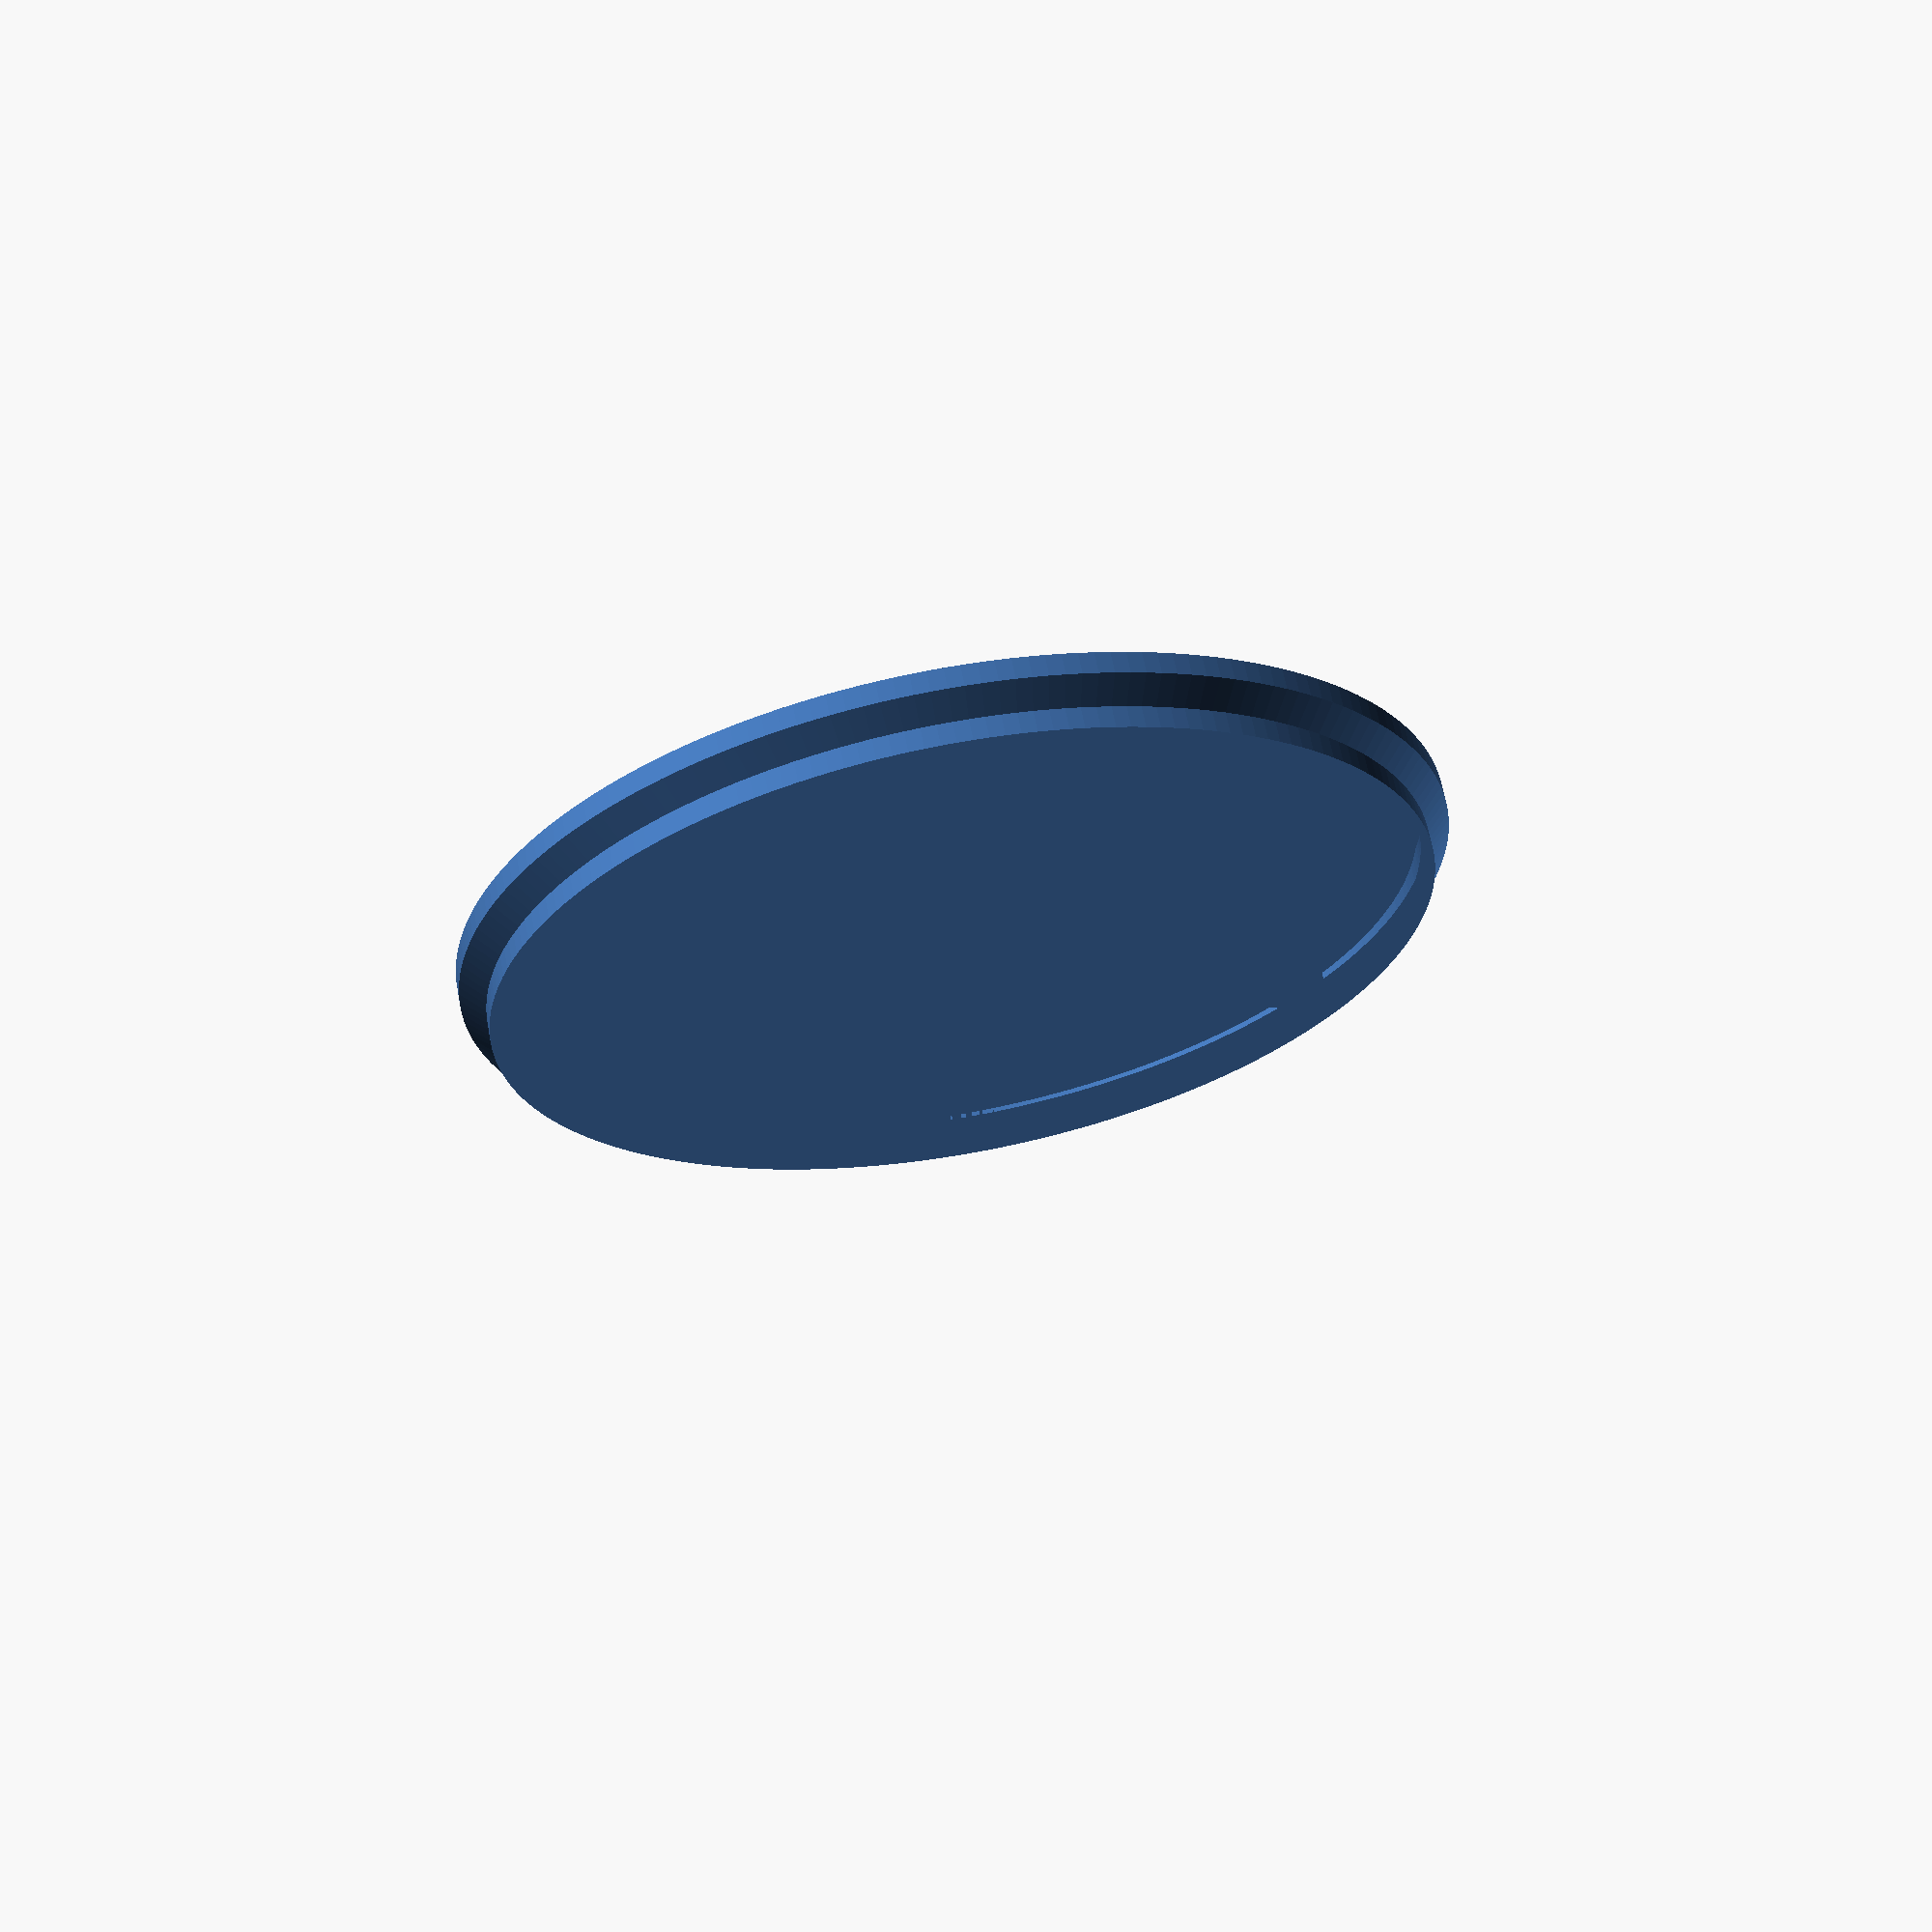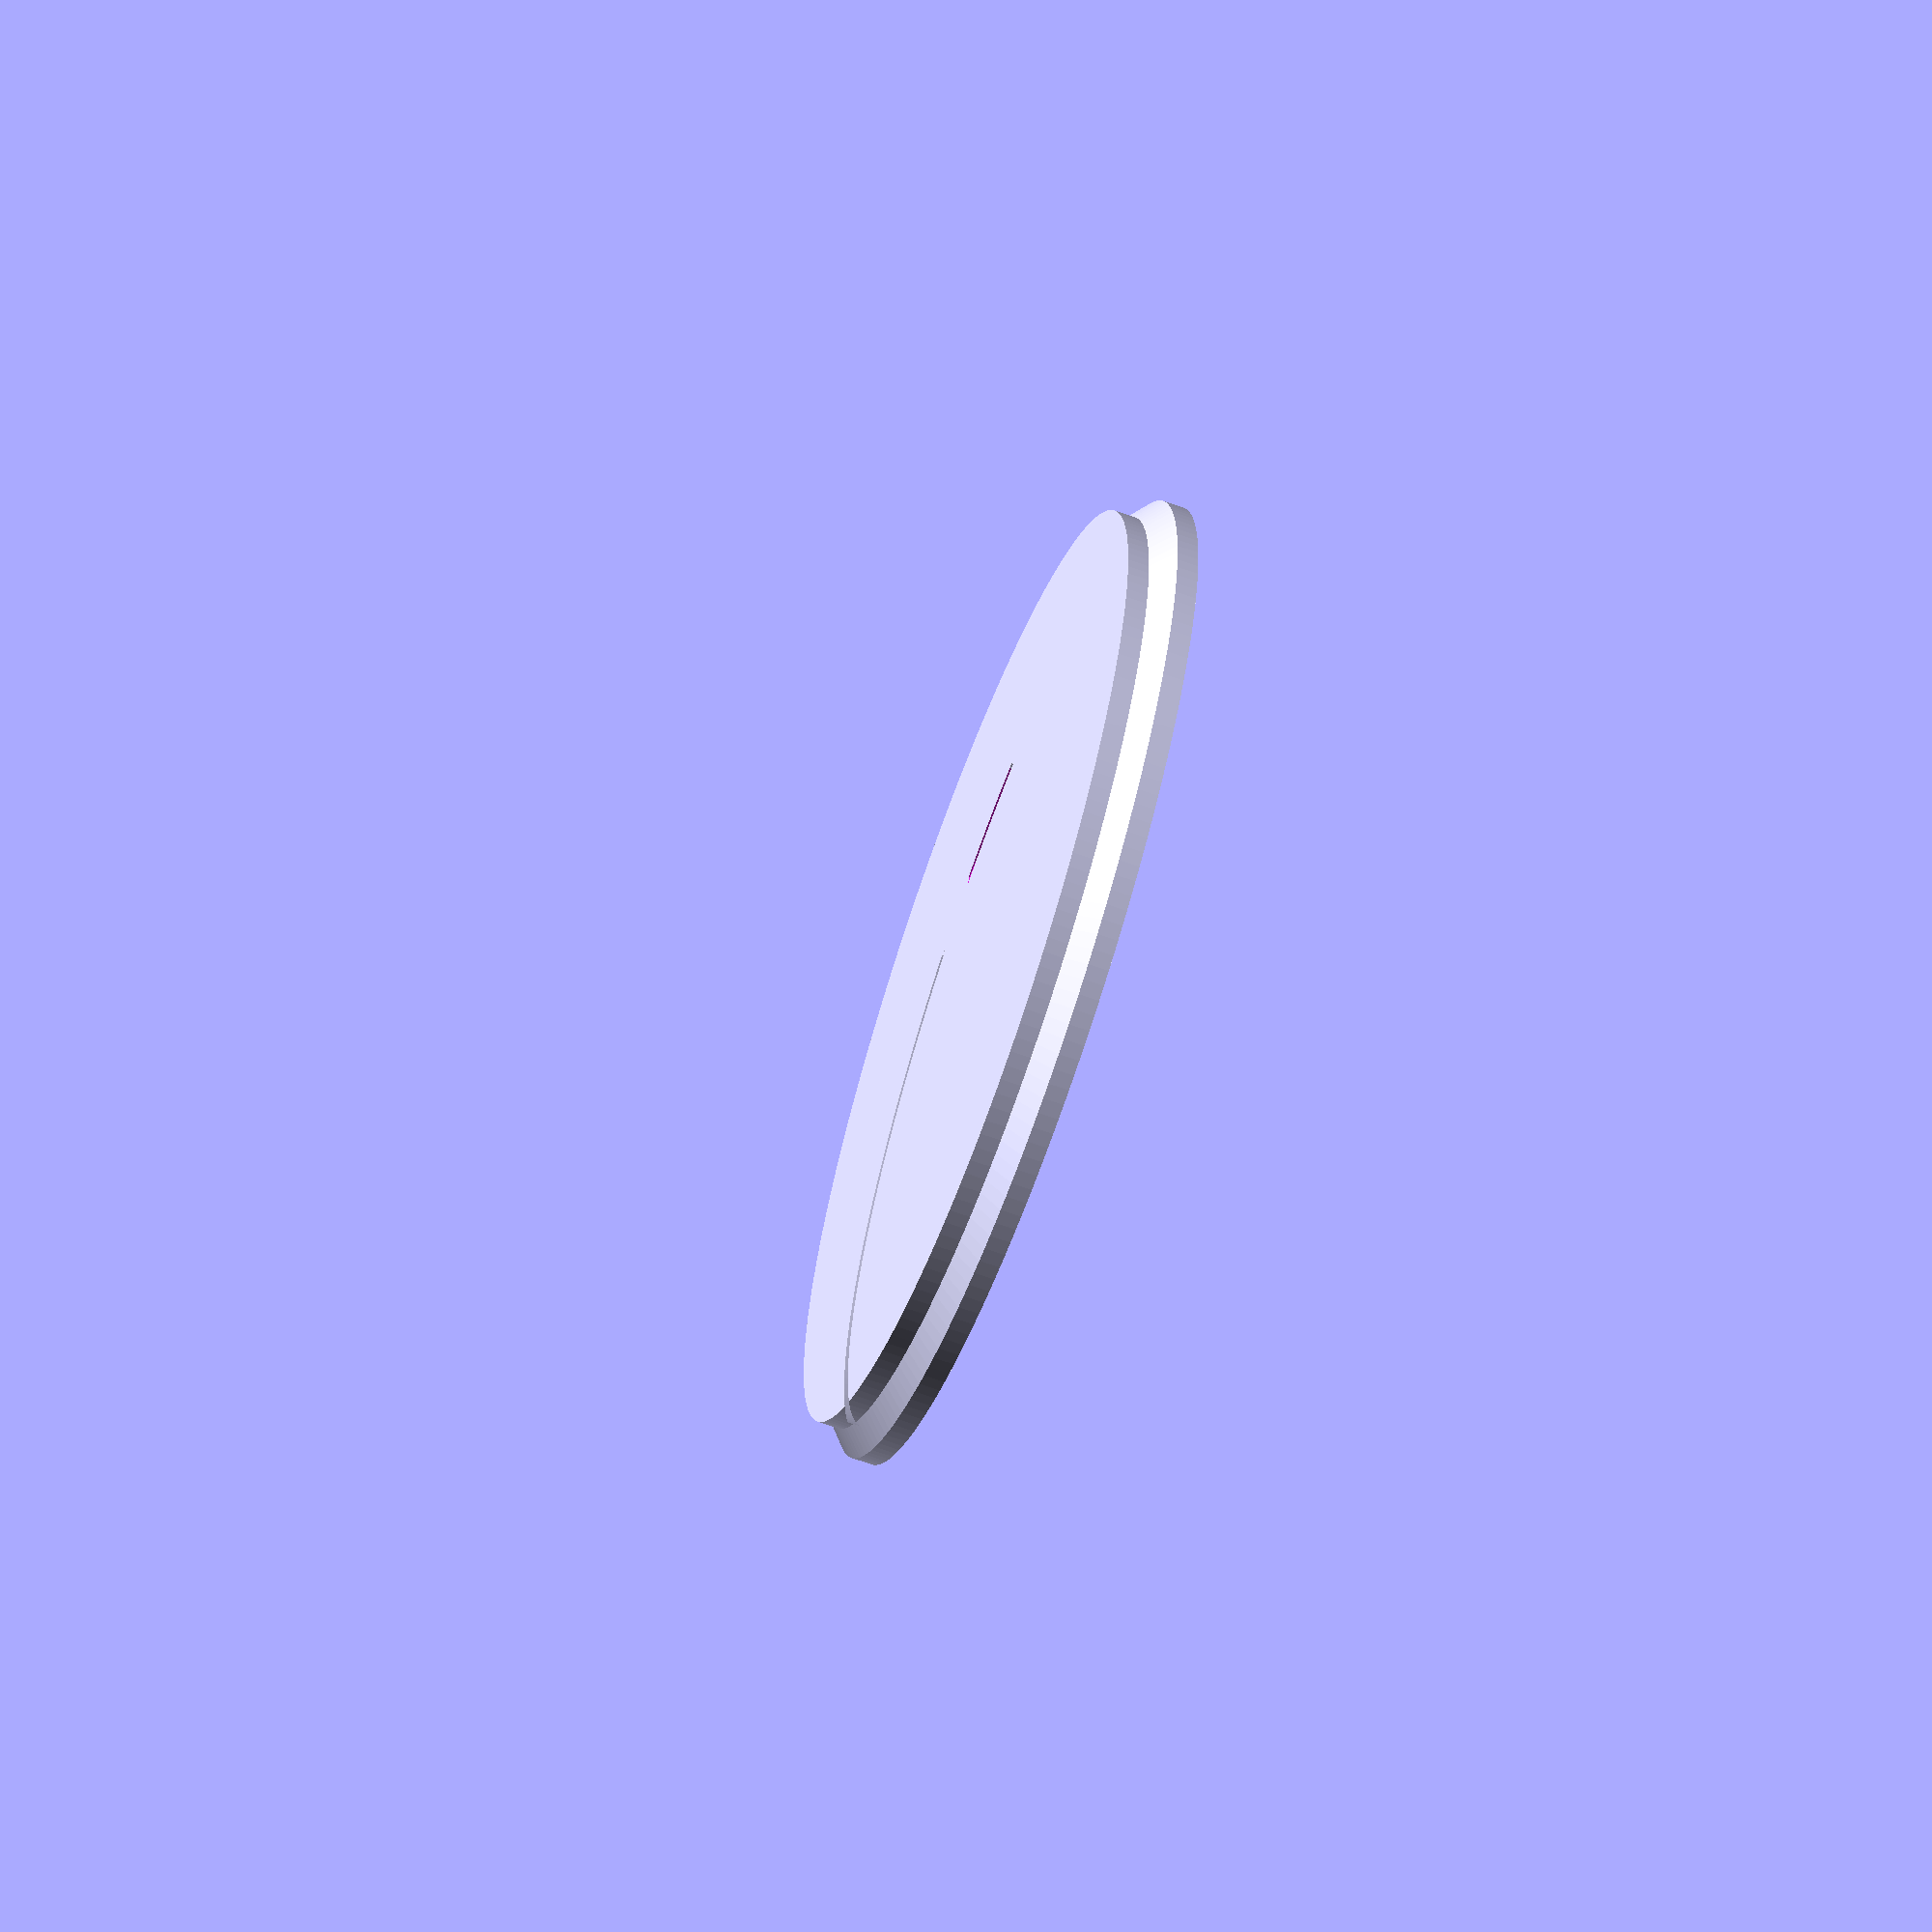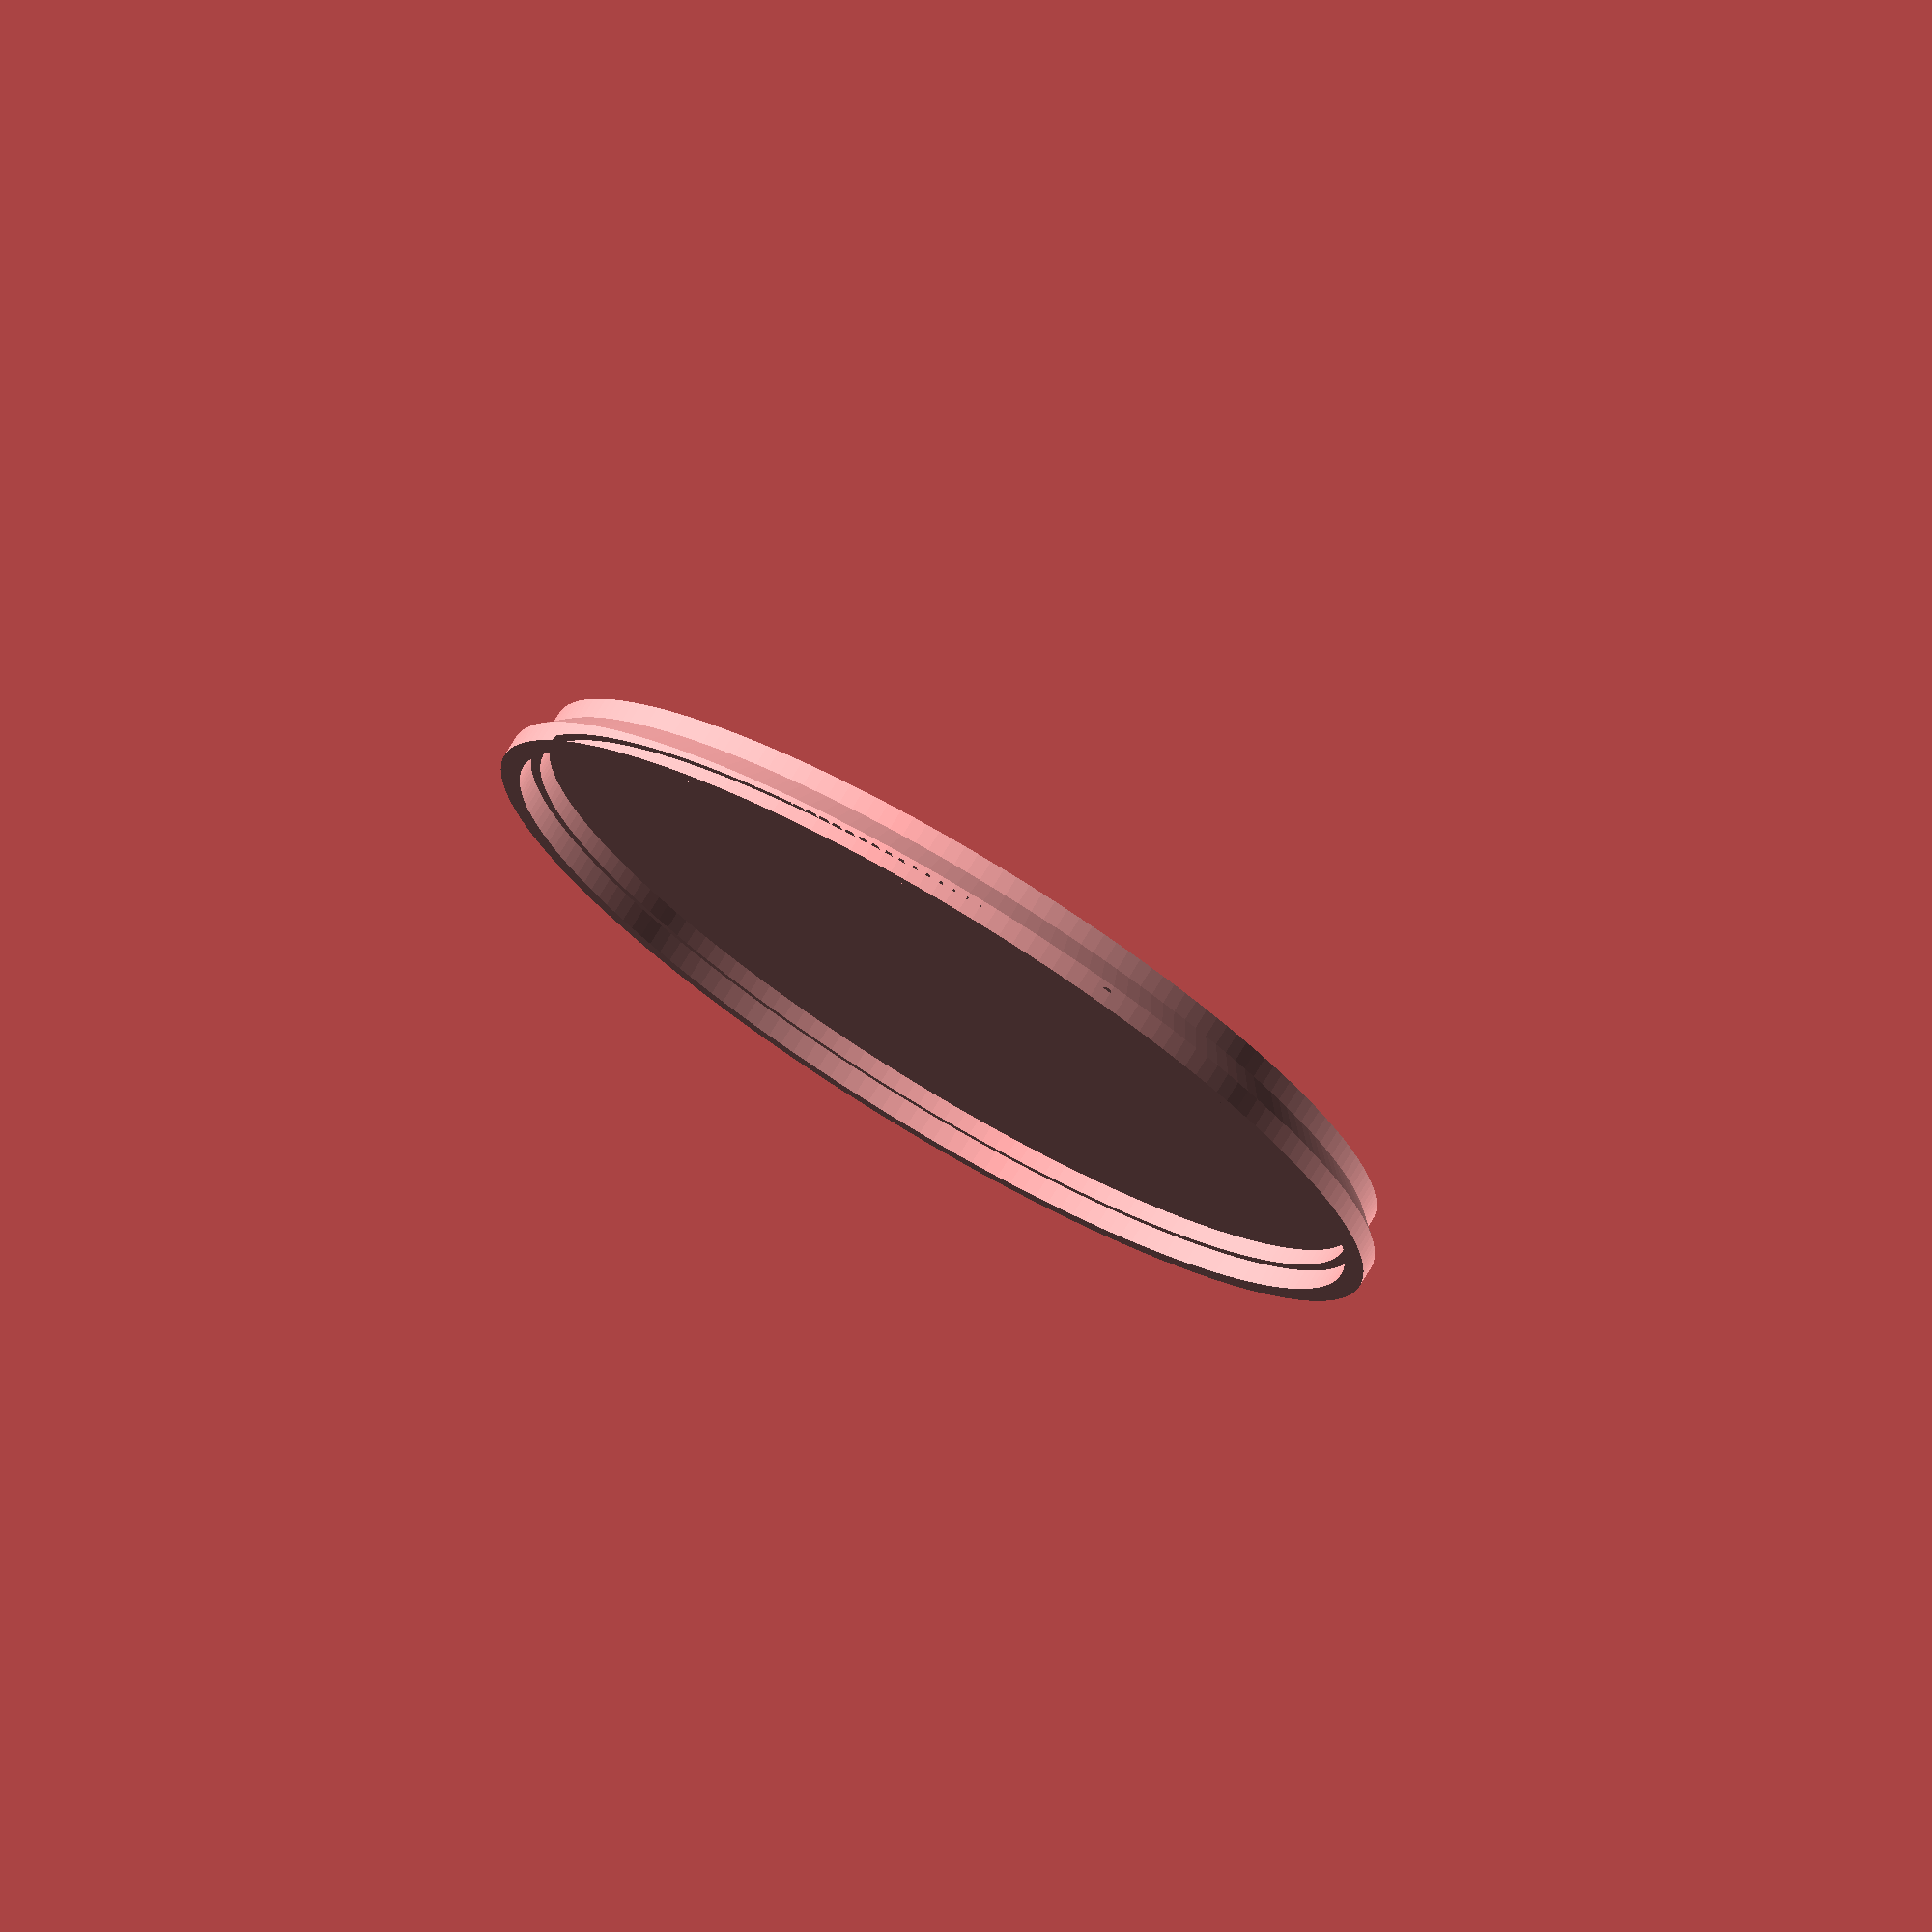
<openscad>
// Stacking coasters with text design
// Raised sides to contain small spills

// Don't use the OpenSCAD 2021.x, rendering is silly slow. 
// Download a nighly version (2024.x or newer) and then in `Preferences>Avanced` select `3D Rendering>Backend>Manifold`, now rendering is instant.

// Tried a 45deg stacking shape, but it didn't feel nice when stacked, want it to feel more purposefully together
// Now fully drawing the whole shape as a polygon, simpler than differencing repeats.

emboss = 0;
smoothness = 200;

radius = 46; // total outer radius
wall = 2; // upper wall thikness
base = 2; // base thickness
insert_thick = 1.6;
insert_radius = 43;

gohu = "GohuFont 14 Nerd Font";
mun = "mun ";
proggy = "ProggyClean Nerd Font";
three = "3270 Nerd Font";
f = gohu;

font_size = 12;


module x_poly(){
    polygon(points=[
        [0              ,0], // Bottom centre-point
        [radius - wall - 0.2, 0], // Bottom outer edge
        [radius - wall - 0.2, base], // The vertical lower out wall 
        [radius         , base + wall], // The 45deg outer wall
        [radius         , base + wall + wall], // The vertical top outer wall
        [radius - wall  , base + wall + wall], // Top inner edge
        [radius - wall  , base + wall], // Inside edge
        [insert_radius  , base + wall],
        [insert_radius  , base + wall - insert_thick],
        [0              , base + wall - insert_thick] // Top centre point.
    ]);
}

module build(){
    intersection(){
        cube(100, center=true);
        difference(){
            rotate_extrude($fn=smoothness) x_poly();
            translate([0,0,0.8]) linear_extrude(height=0.8) text(text="mun", size=20, halign="center", valign="center", font=f);
        }
    }
}

build();

// 3d preview the stack 
//translate ([0,0,base + wall]) build();

</openscad>
<views>
elev=295.3 azim=325.0 roll=169.4 proj=p view=wireframe
elev=244.8 azim=267.8 roll=289.8 proj=o view=solid
elev=284.4 azim=113.3 roll=31.0 proj=o view=solid
</views>
